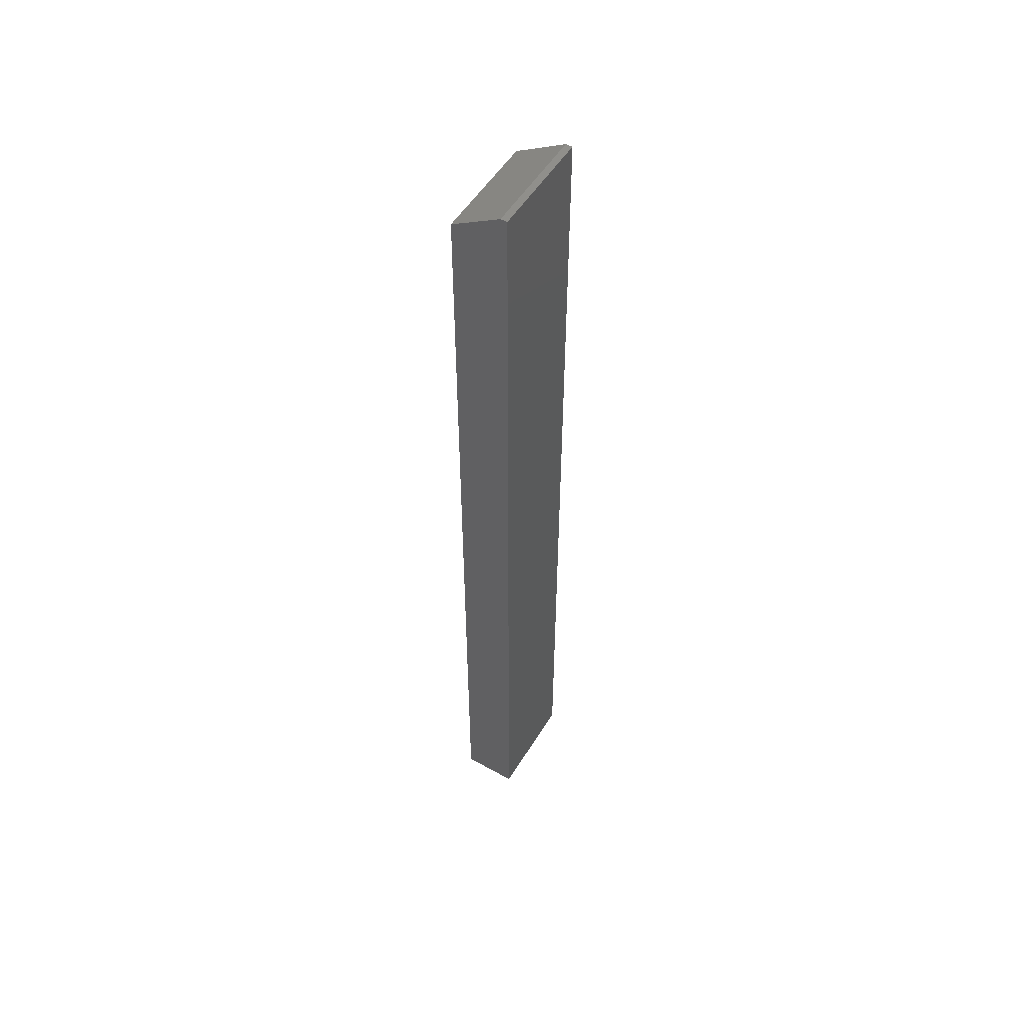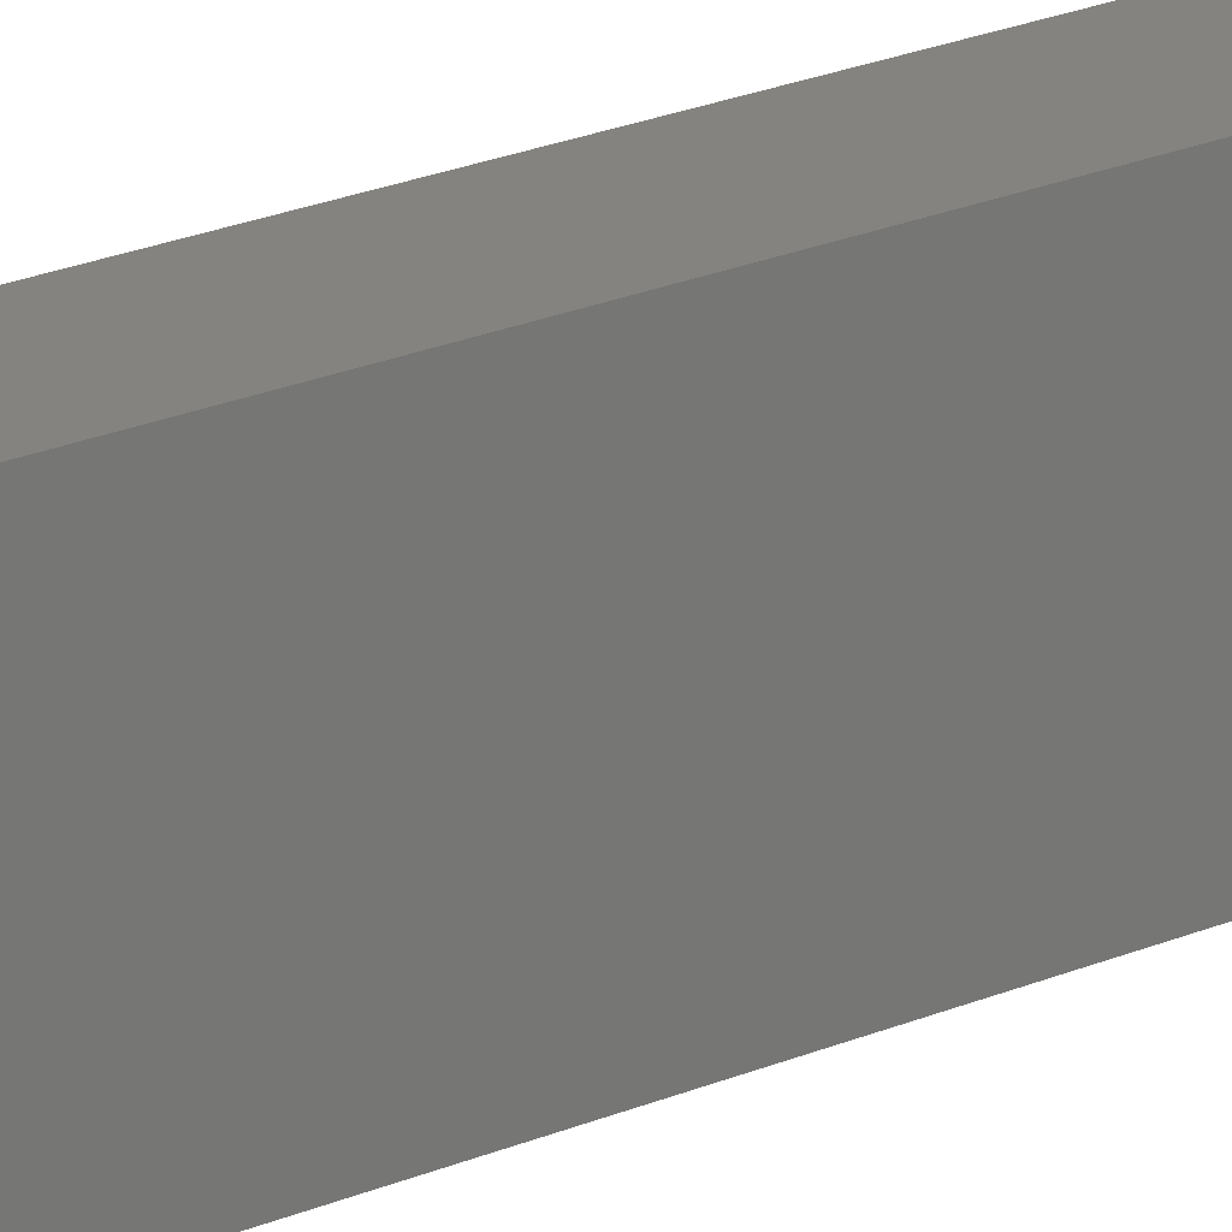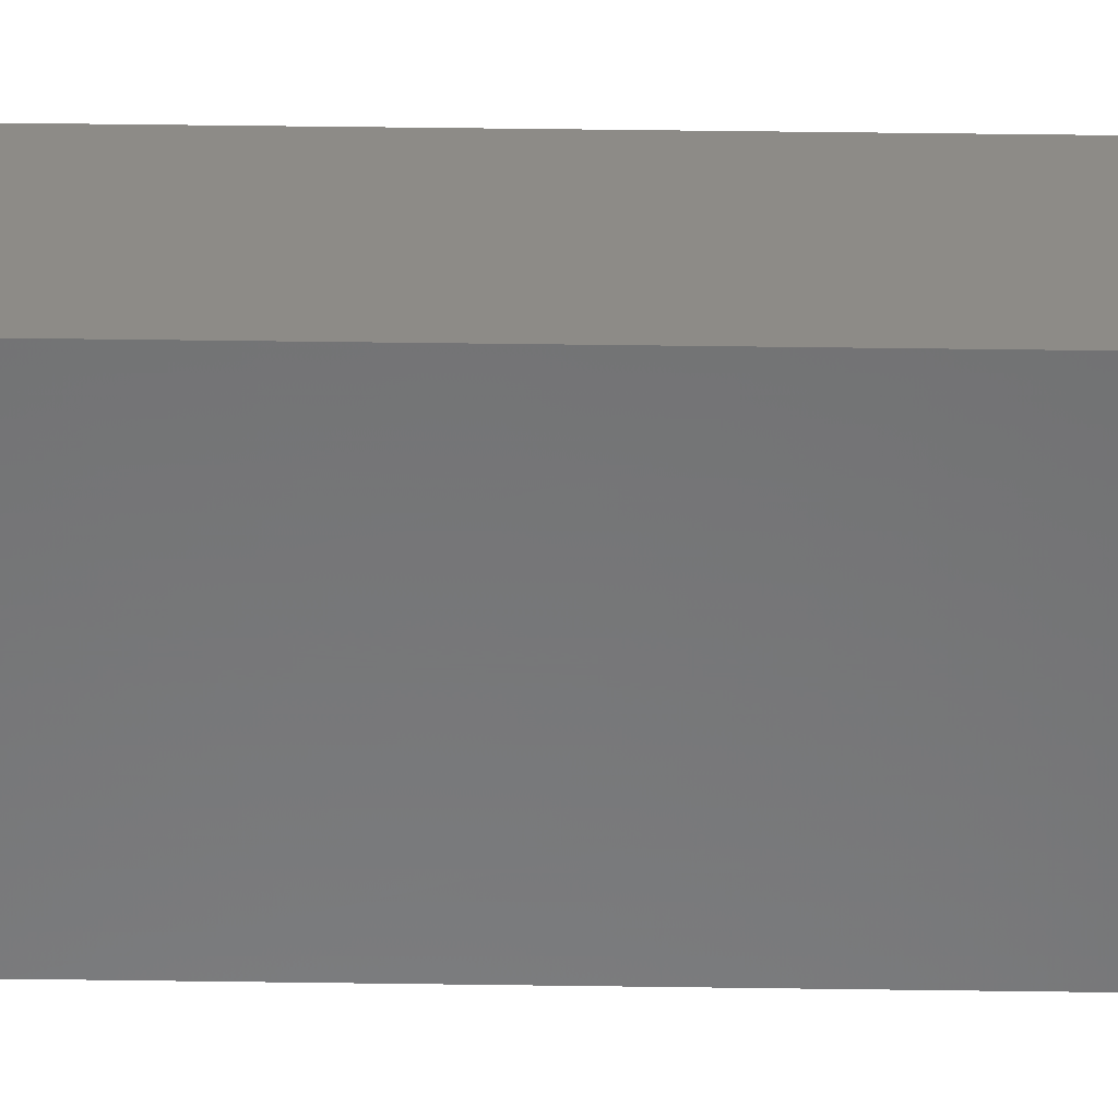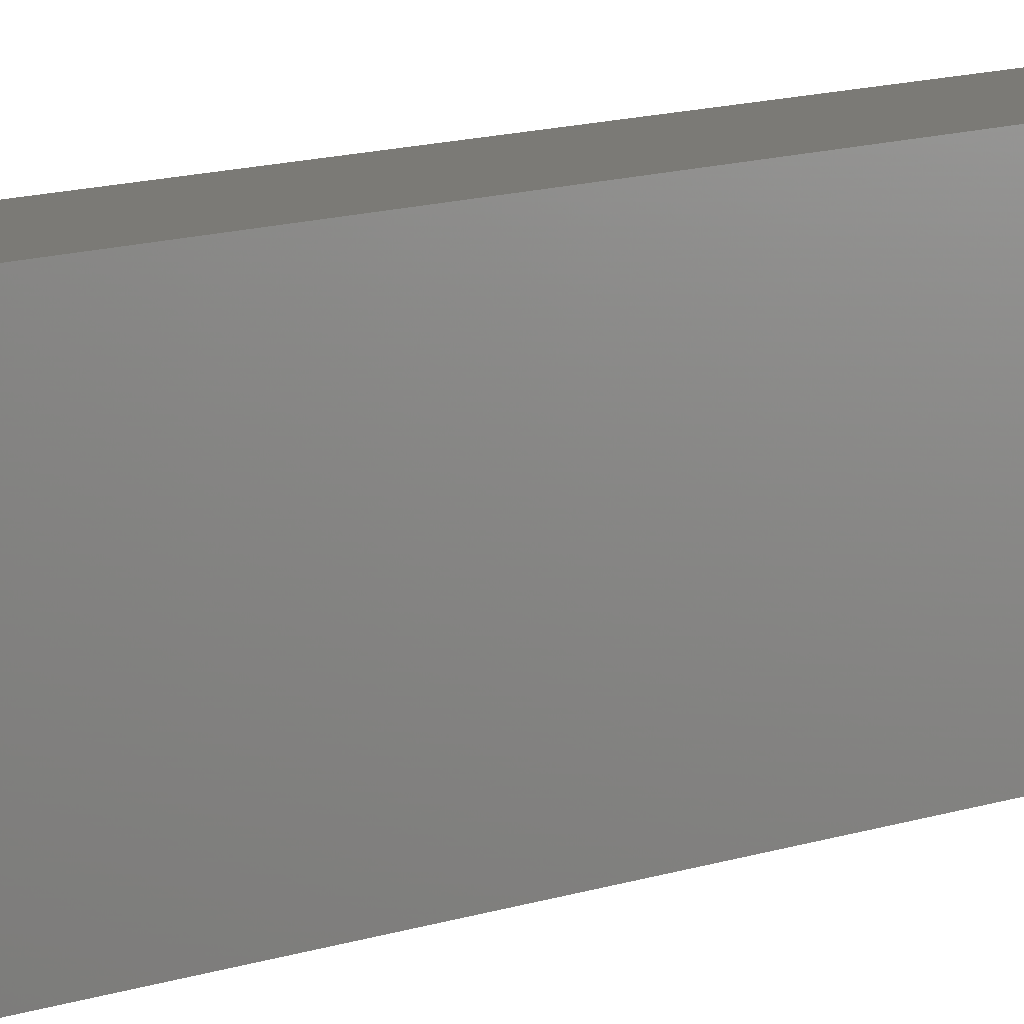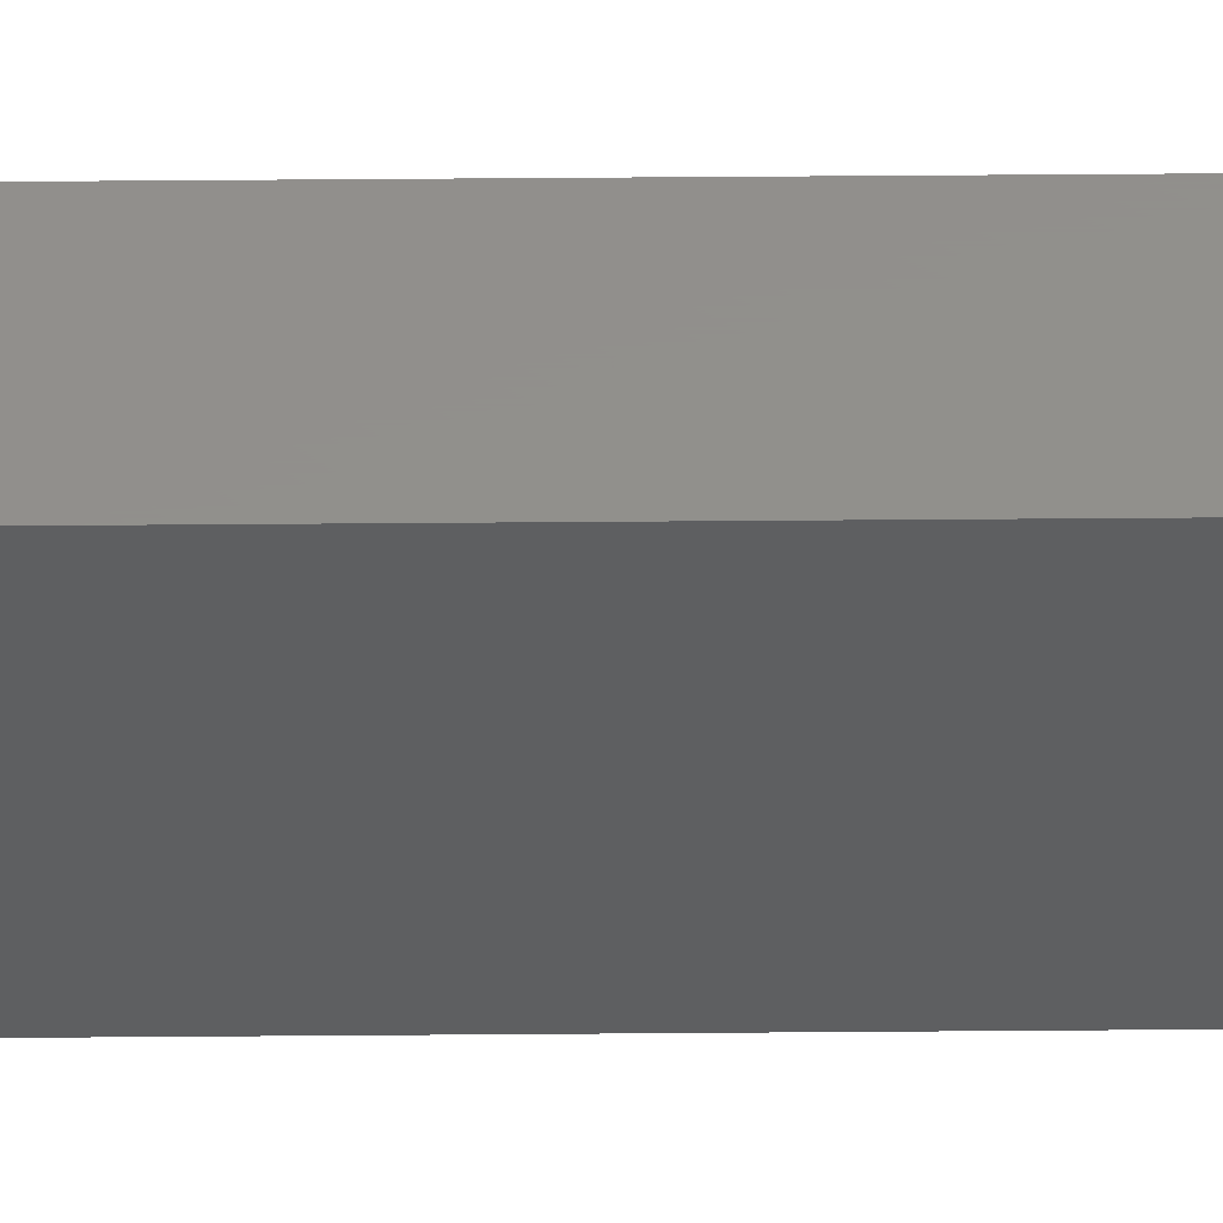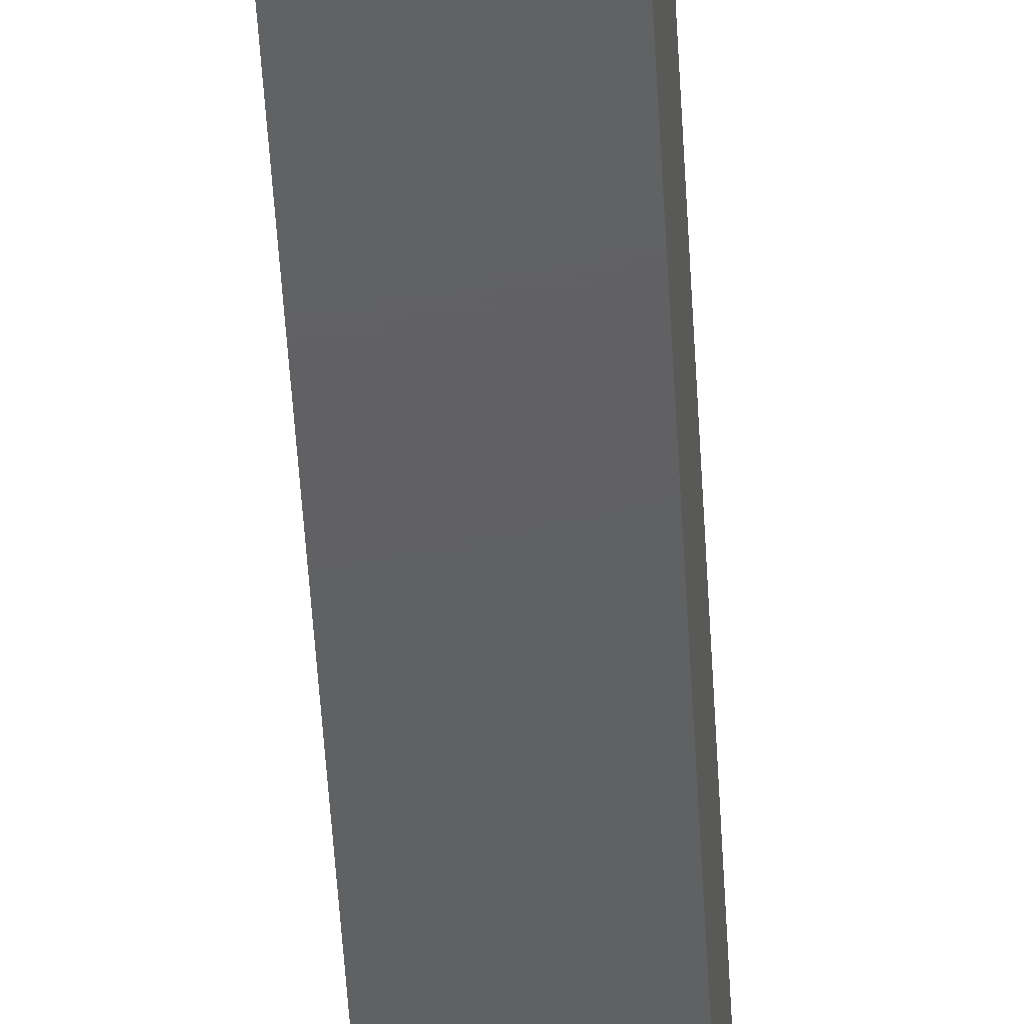
<metadata>
{"format":"stl","ext":"stl","renderer":"f3d","projection":"perspective","resolution":1024,"background":"white","views":[{"elev":52.6,"azim":30.9,"up":"+Z"},{"elev":18.5,"azim":-131.8,"up":"+Y"},{"elev":33.8,"azim":-88.8,"up":"+Y"},{"elev":7.3,"azim":36.5,"up":"+Y"},{"elev":52.1,"azim":-90.5,"up":"+Y"},{"elev":-42.1,"azim":2.8,"up":"+Y"}]}
</metadata>
<code>
# stl→obj: 10 verts, 16 faces
v 0.01562 -0.04688 0
v 0.02089 -0.04688 0
v 0.01562 0.03906 0
v 0.02089 0.03906 0
v -0.02344 0.03906 -0.02344
v -0.02344 0.03906 -0.75
v -0.02344 -0.04688 -0.02344
v -0.02344 -0.04688 -0.75
v 0.02089 0.03906 -0.75
v 0.02089 -0.04688 -0.75
f 1 2 3
f 3 2 4
f 5 6 7
f 7 6 8
f 3 4 5
f 5 4 9
f 5 9 6
f 1 7 2
f 2 7 8
f 2 8 10
f 7 1 5
f 5 1 3
f 8 6 10
f 10 6 9
f 2 10 4
f 4 10 9

</code>
